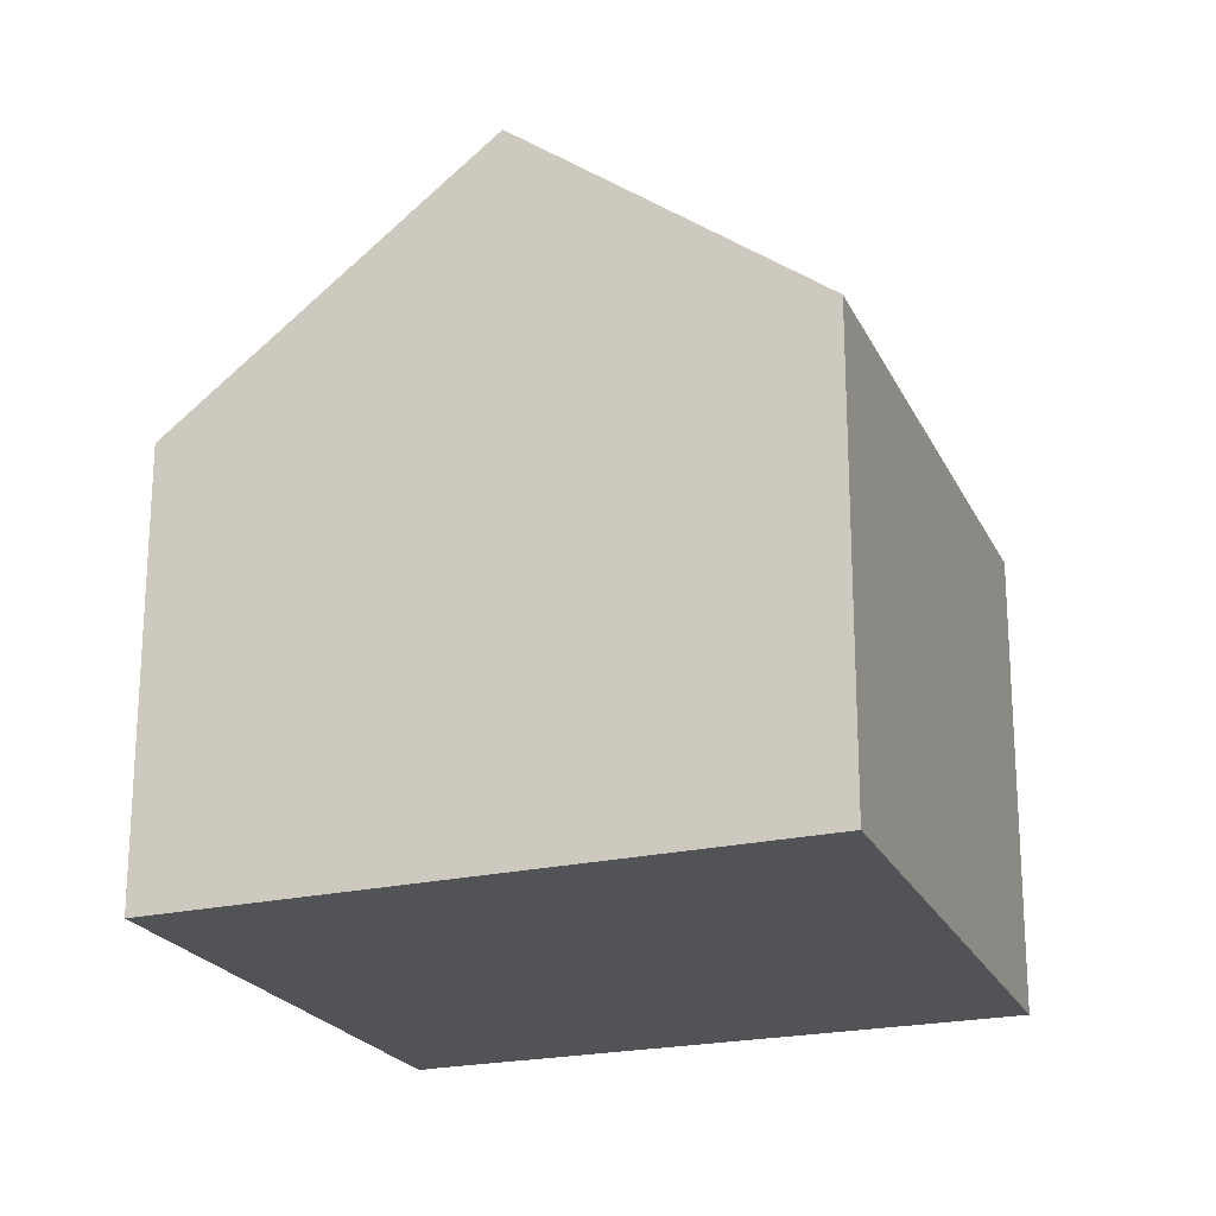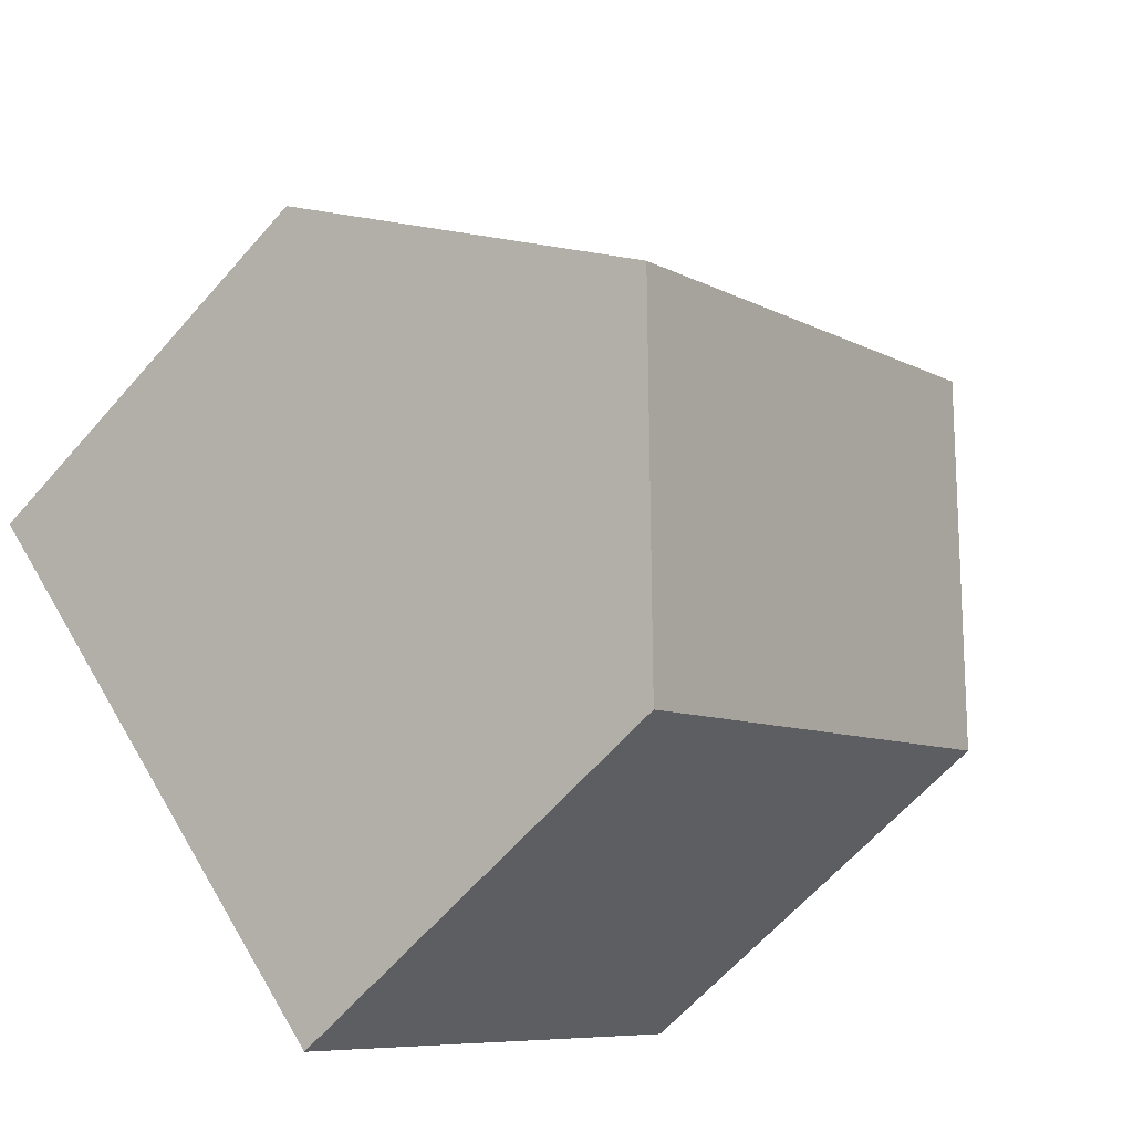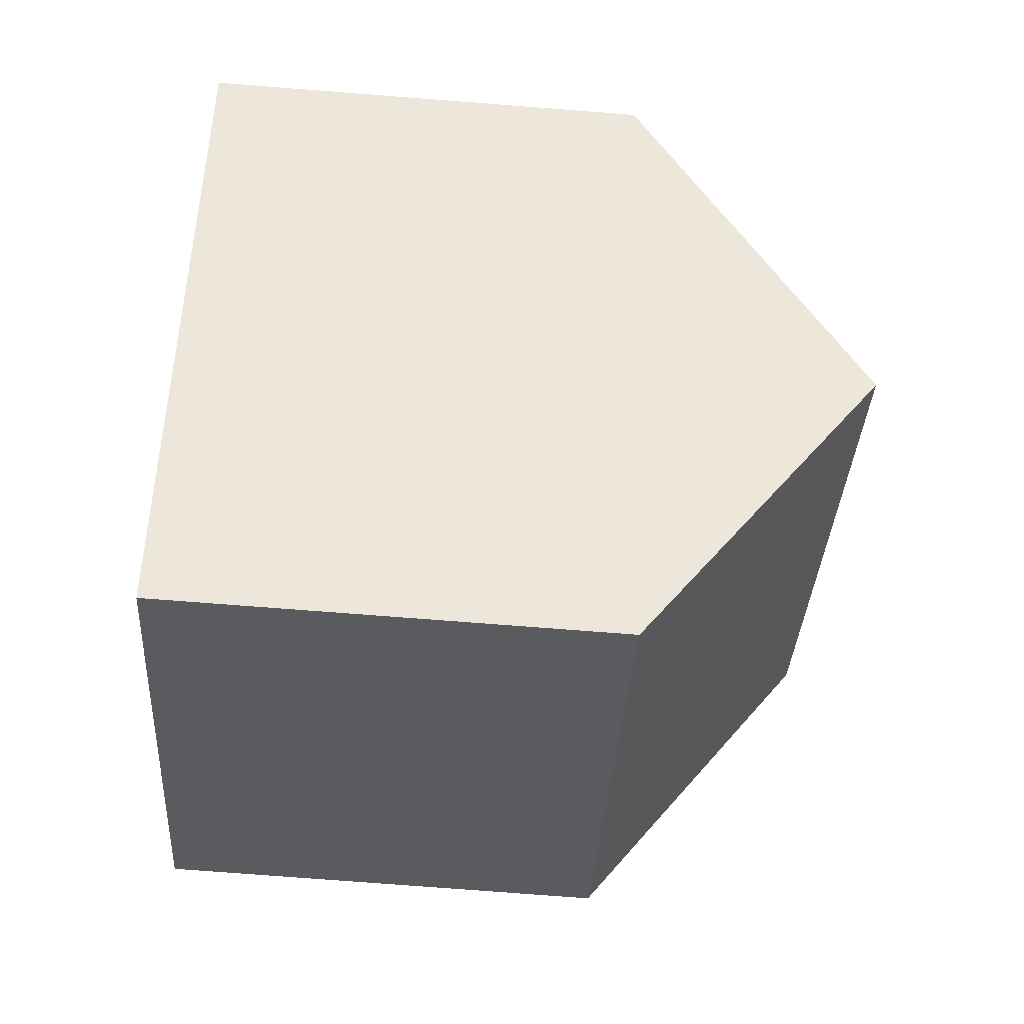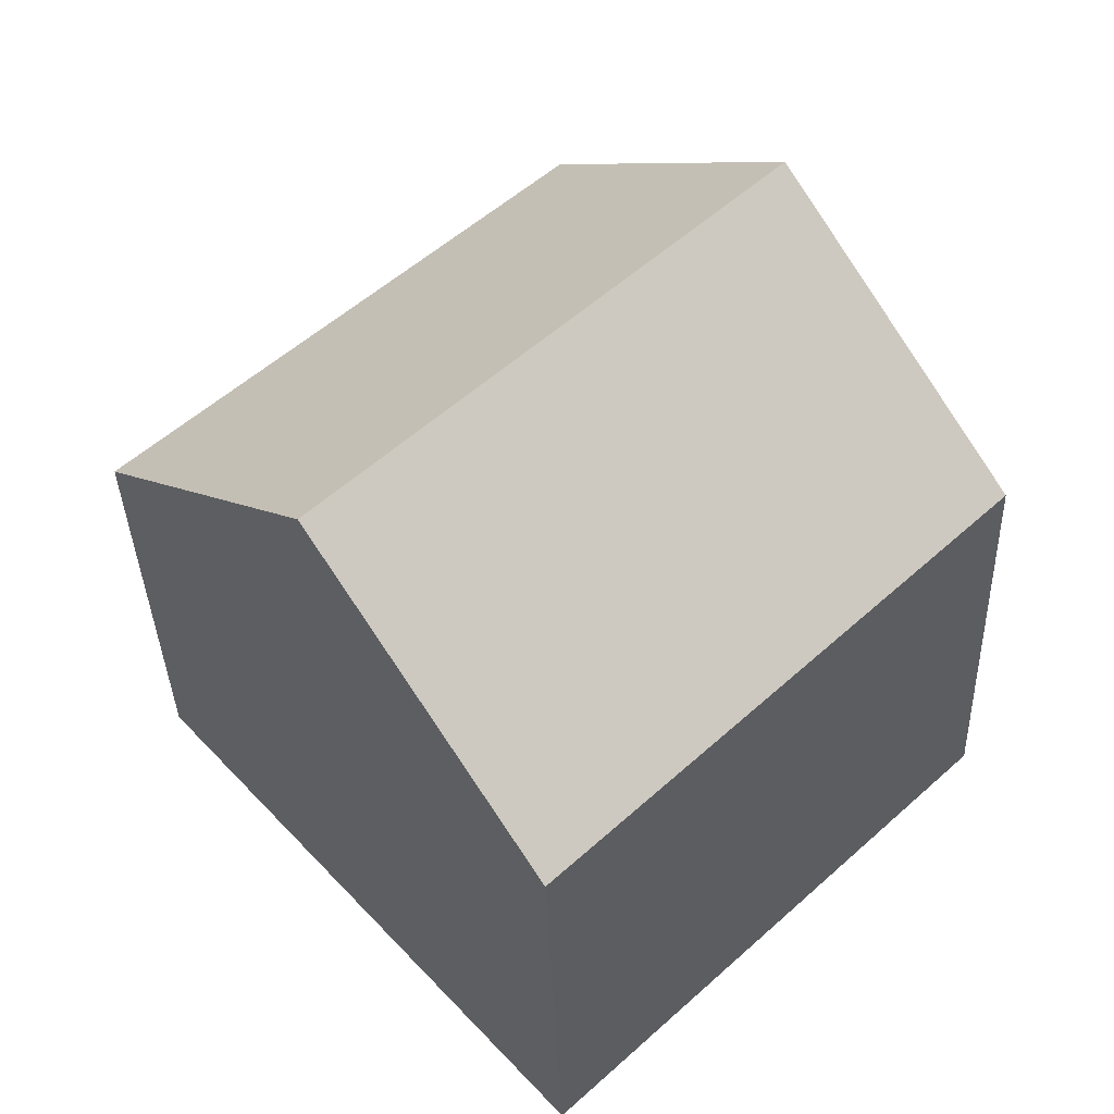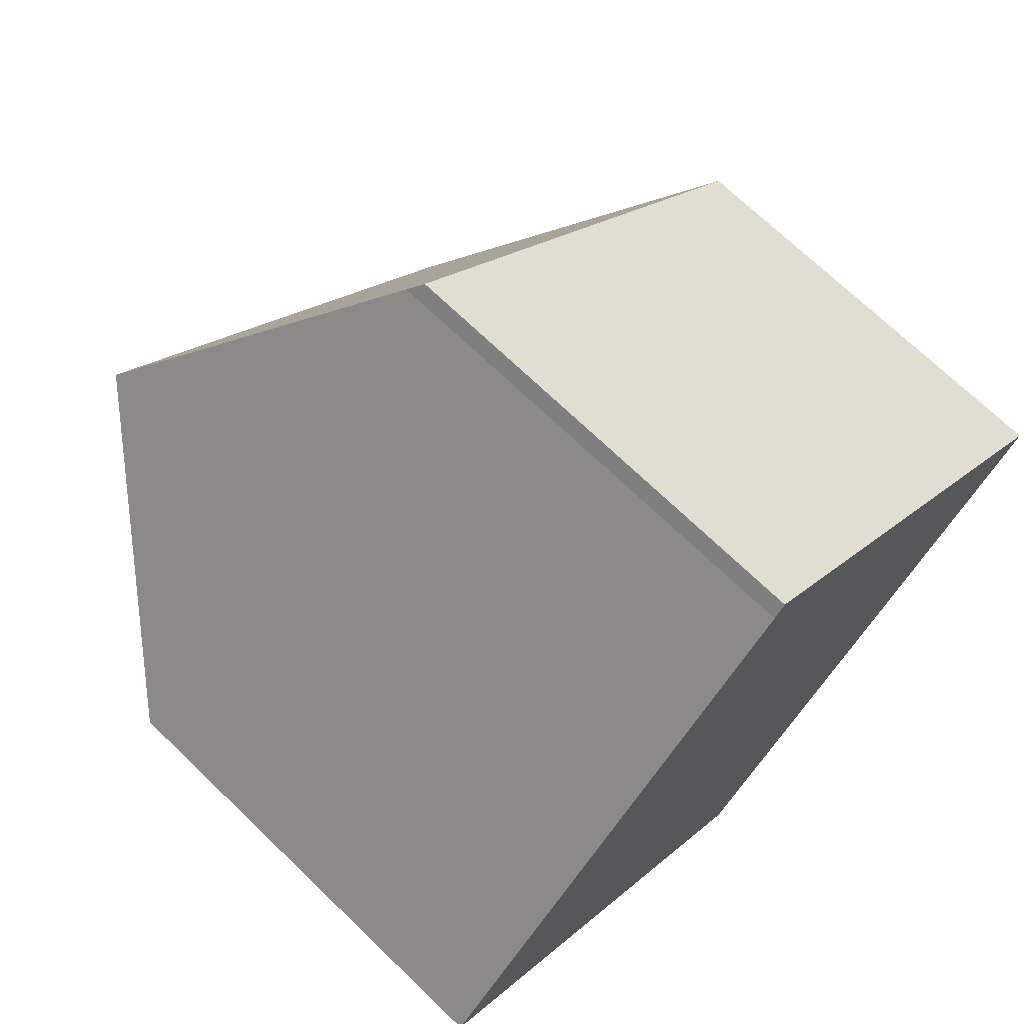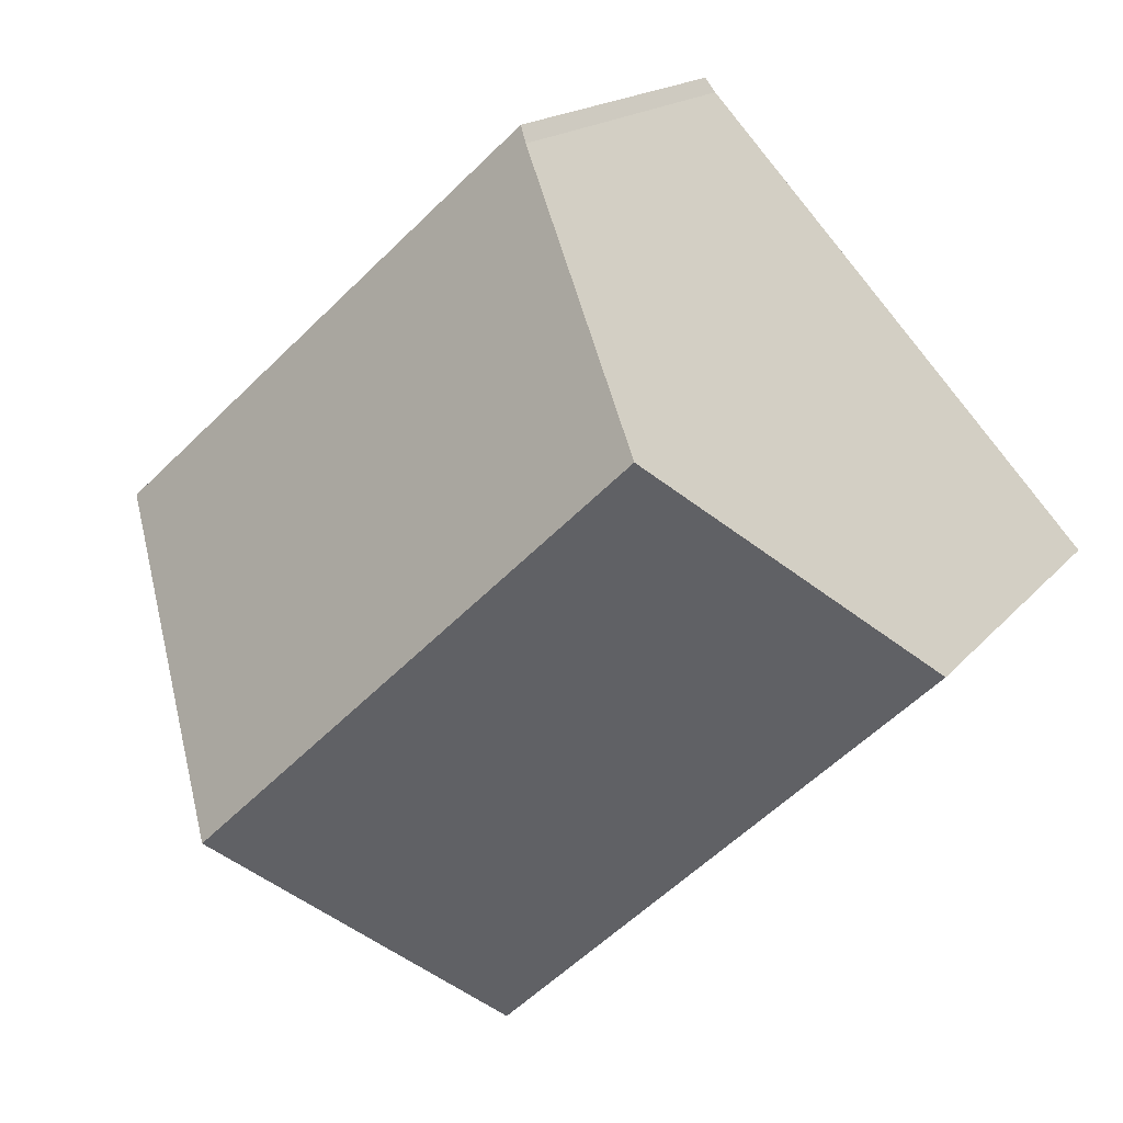
<metadata>
{"format":"obj","ext":"obj","renderer":"f3d","projection":"perspective","resolution":1024,"background":"white","views":[{"elev":-22.1,"azim":153.3,"up":"+Y"},{"elev":-63.1,"azim":138.9,"up":"+Z"},{"elev":-75.6,"azim":85.6,"up":"+Z"},{"elev":-36.5,"azim":-178.1,"up":"+Z"},{"elev":70.4,"azim":-46.0,"up":"+Z"},{"elev":15.9,"azim":-155.2,"up":"+Z"}]}
</metadata>
<code>
v  9.074 1.595e-16 -2.605
v  0 0 0
v  6.194 3.607e-16 -5.891
v  2.919 -1.959e-16 3.199
v  12.21 -5.972e-17 0.9754
v  5.834 -3.914e-16 6.392
v  5.996 -4.042e-16 6.601
v  2.92 9.726 3.198
v  12.21 6.223 0.9752
v  9.074 9.726 -2.605
v  5.834 6.543 6.391
v  5.996 6.349 6.6
v  0.0001391 6.537 -0.0002071
v  6.195 6.511 -5.891
g defaultobject
f 1 2 3
f 2 1 4
f 4 1 5
f 4 5 6
f 6 5 7
f 8 9 10
f 9 8 11
f 9 11 12
f 13 10 14
f 10 13 8
f 13 3 2
f 3 13 14
f 3 10 1
f 10 3 14
f 1 9 5
f 9 1 10
f 5 12 7
f 12 5 9
f 12 6 7
f 6 12 11
f 11 4 6
f 4 11 8
f 8 2 4
f 2 8 13

</code>
